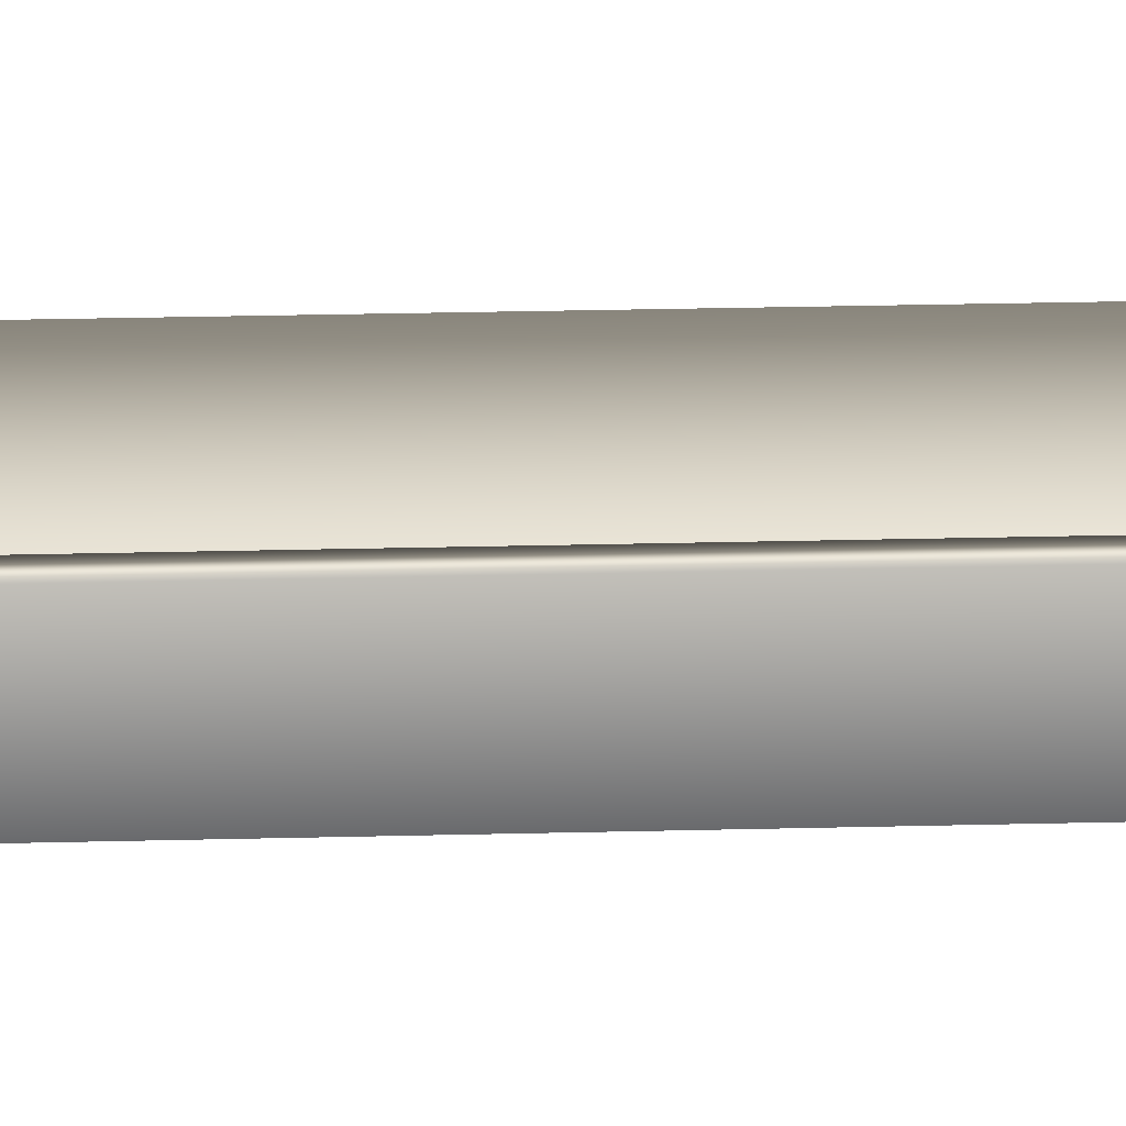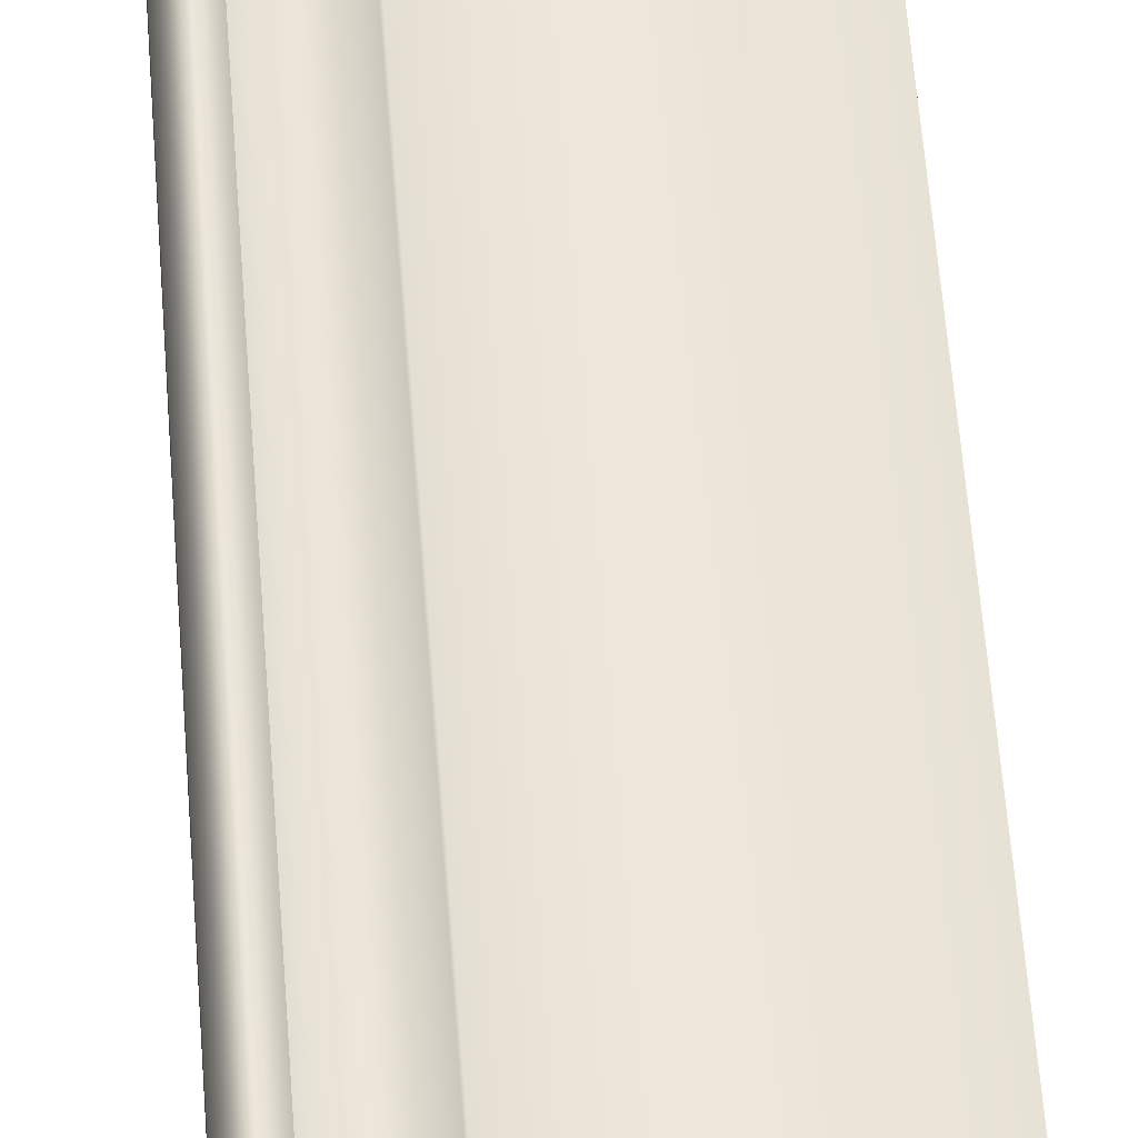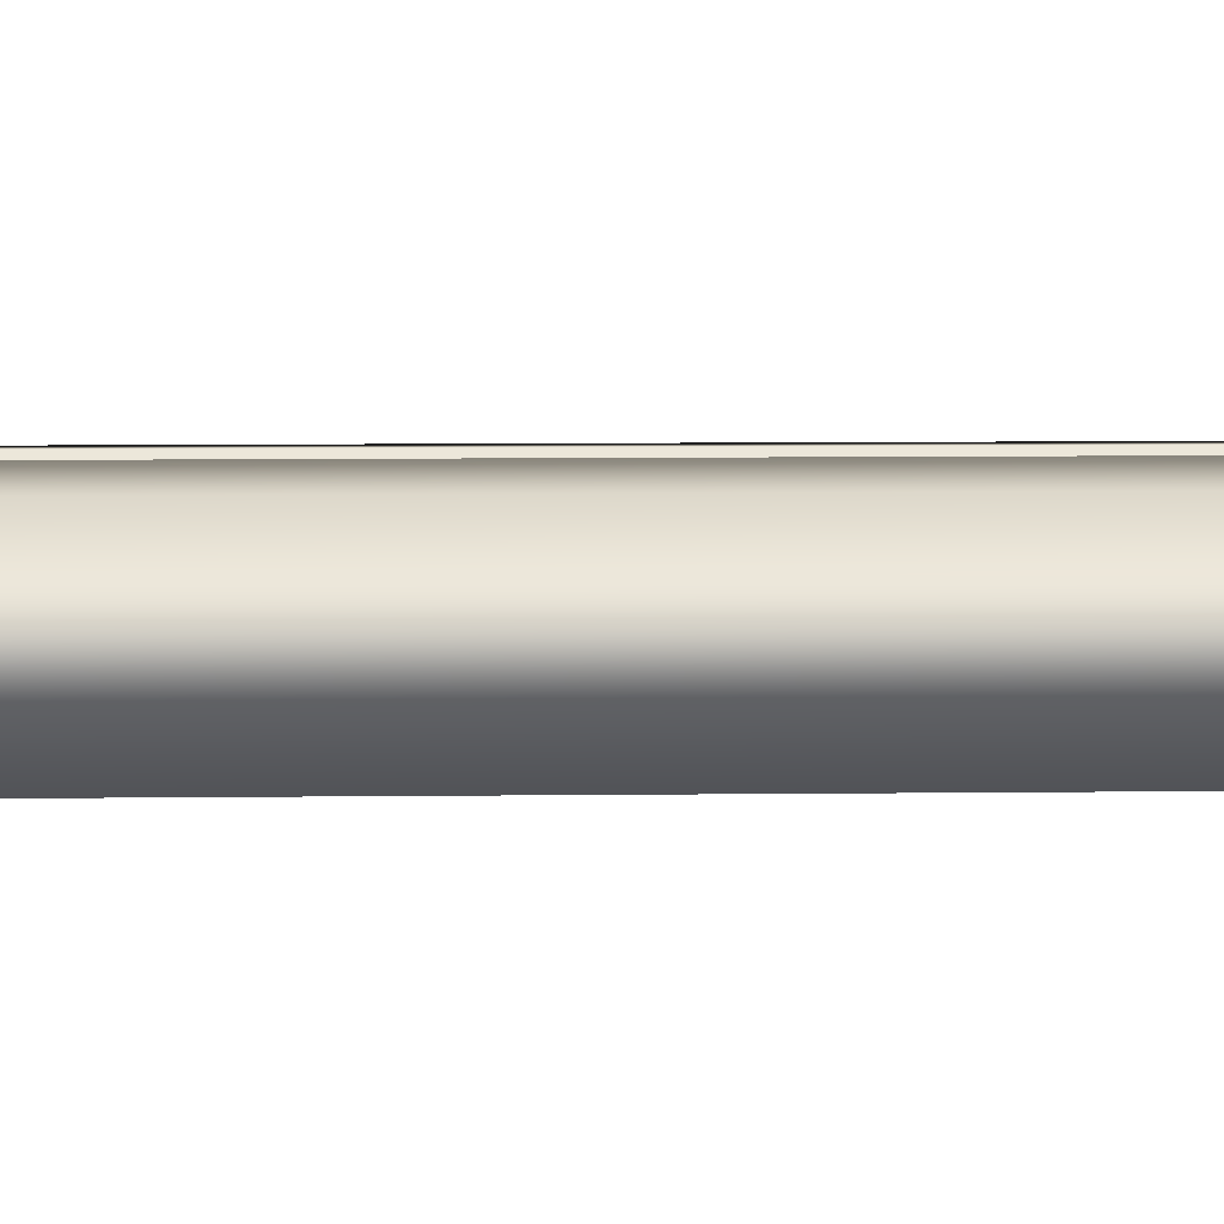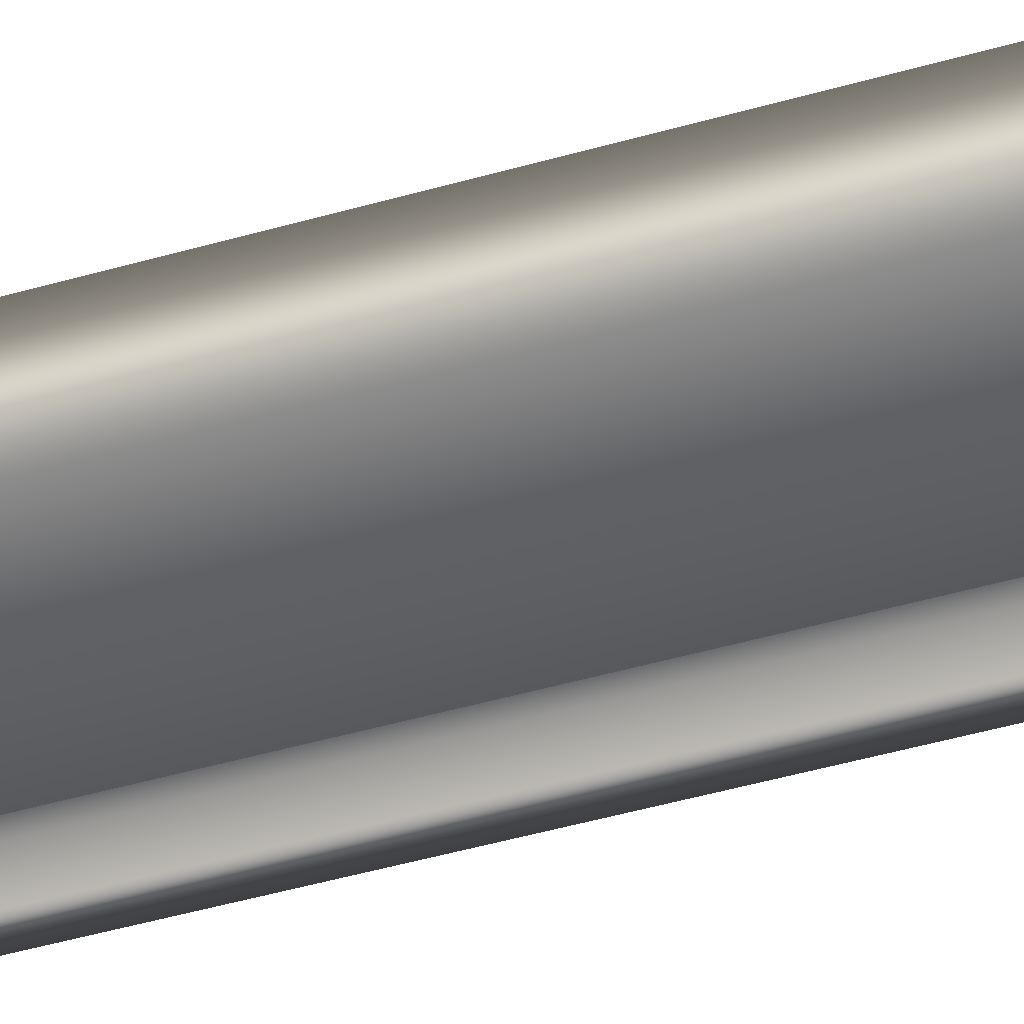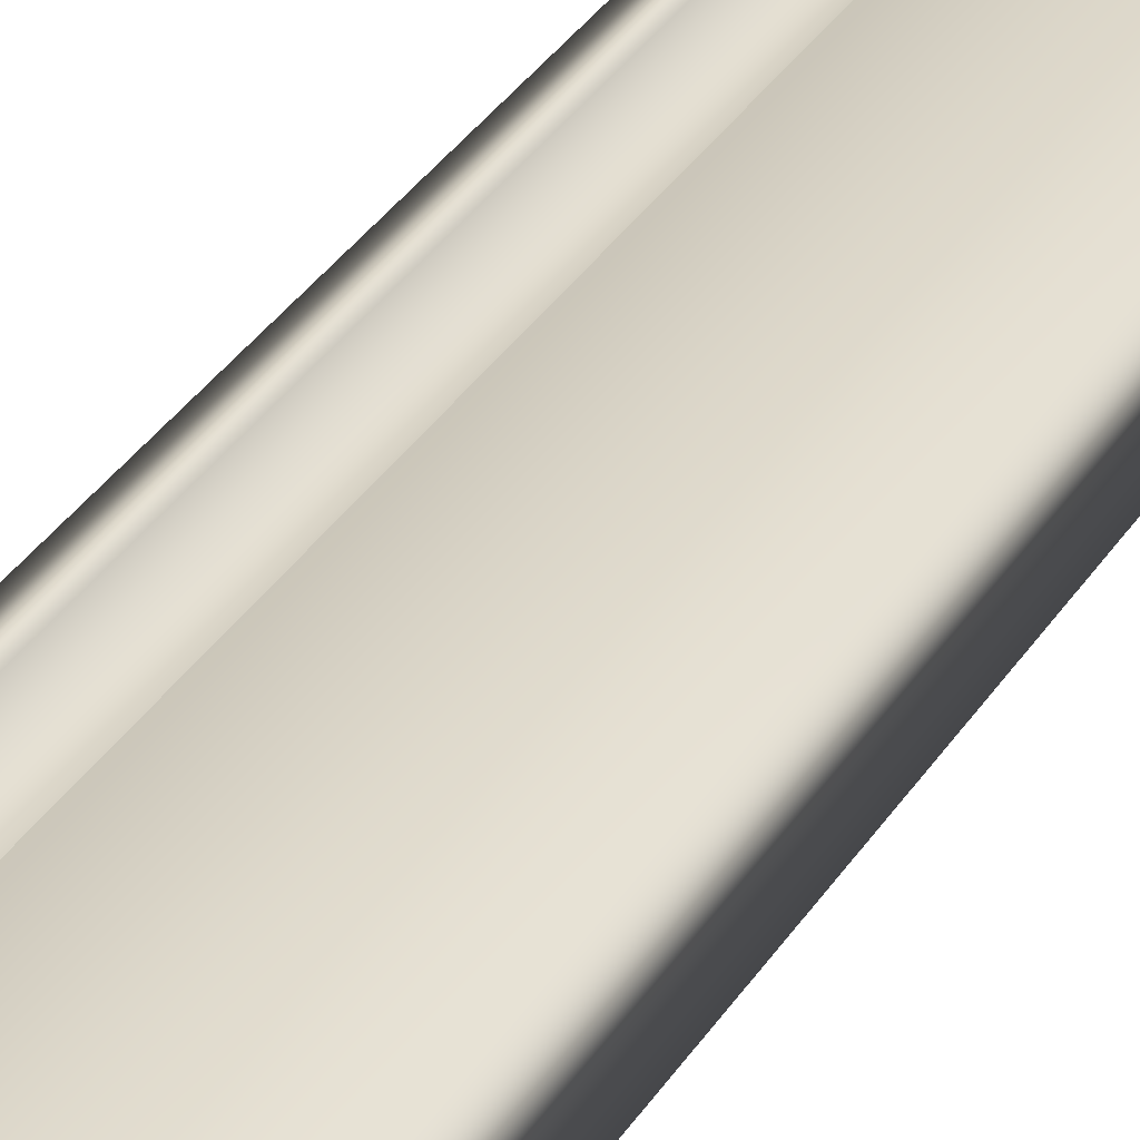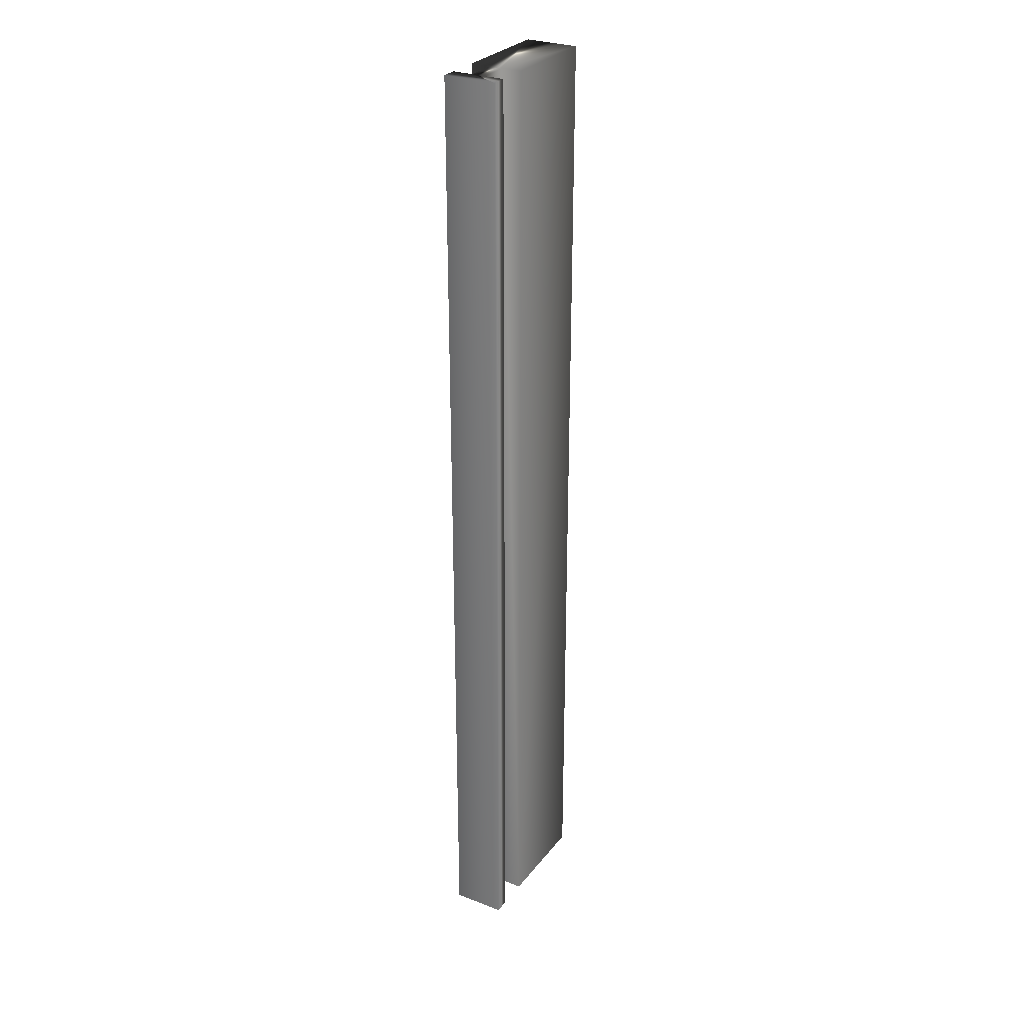
<metadata>
{"format":"obj","ext":"obj","renderer":"f3d","projection":"perspective","resolution":1024,"background":"white","views":[{"elev":20.5,"azim":-92.9,"up":"+Y"},{"elev":48.9,"azim":-3.8,"up":"+Y"},{"elev":4.2,"azim":86.2,"up":"+Y"},{"elev":-40.2,"azim":110.3,"up":"+Y"},{"elev":28.2,"azim":23.9,"up":"+Y"},{"elev":28.7,"azim":-59.8,"up":"+Z"}]}
</metadata>
<code>
v -81.93 9.521 11.96
v -81.93 9.521 15.75
v -81.87 9.521 11.96
v -81.87 9.521 15.75
v -81.87 9.443 11.96
v -81.87 9.443 15.75
v -81.74 9.443 11.96
v -81.74 9.443 15.75
v -81.74 9.521 11.96
v -81.74 9.521 15.75
v -81.33 9.521 11.96
v -81.33 9.521 15.75
v -81.33 9.312 11.96
v -81.33 9.312 15.75
v -81.74 9.312 11.96
v -81.74 9.312 15.75
v -81.74 9.391 11.96
v -81.74 9.391 15.75
v -81.87 9.391 11.96
v -81.87 9.391 15.75
v -81.87 9.312 15.75
v -81.93 9.312 15.75
v -81.93 9.312 11.96
v -81.87 9.312 11.96
f 1 2 3
f 3 2 4
f 5 3 6
f 6 3 4
f 5 6 7
f 7 6 8
f 9 7 10
f 10 7 8
f 9 10 11
f 11 10 12
f 13 11 14
f 14 11 12
f 13 14 15
f 15 14 16
f 17 15 18
f 18 15 16
f 17 18 19
f 19 18 20
f 21 20 22
f 22 20 6
f 22 6 2
f 2 6 4
f 6 20 8
f 8 20 18
f 8 18 12
f 12 18 14
f 14 18 16
f 12 10 8
f 1 23 2
f 2 23 22
f 24 23 19
f 19 23 1
f 19 1 5
f 5 1 3
f 19 5 17
f 17 5 7
f 17 7 13
f 13 7 11
f 11 7 9
f 13 15 17
f 24 19 21
f 21 19 20
f 24 21 23
f 23 21 22

</code>
